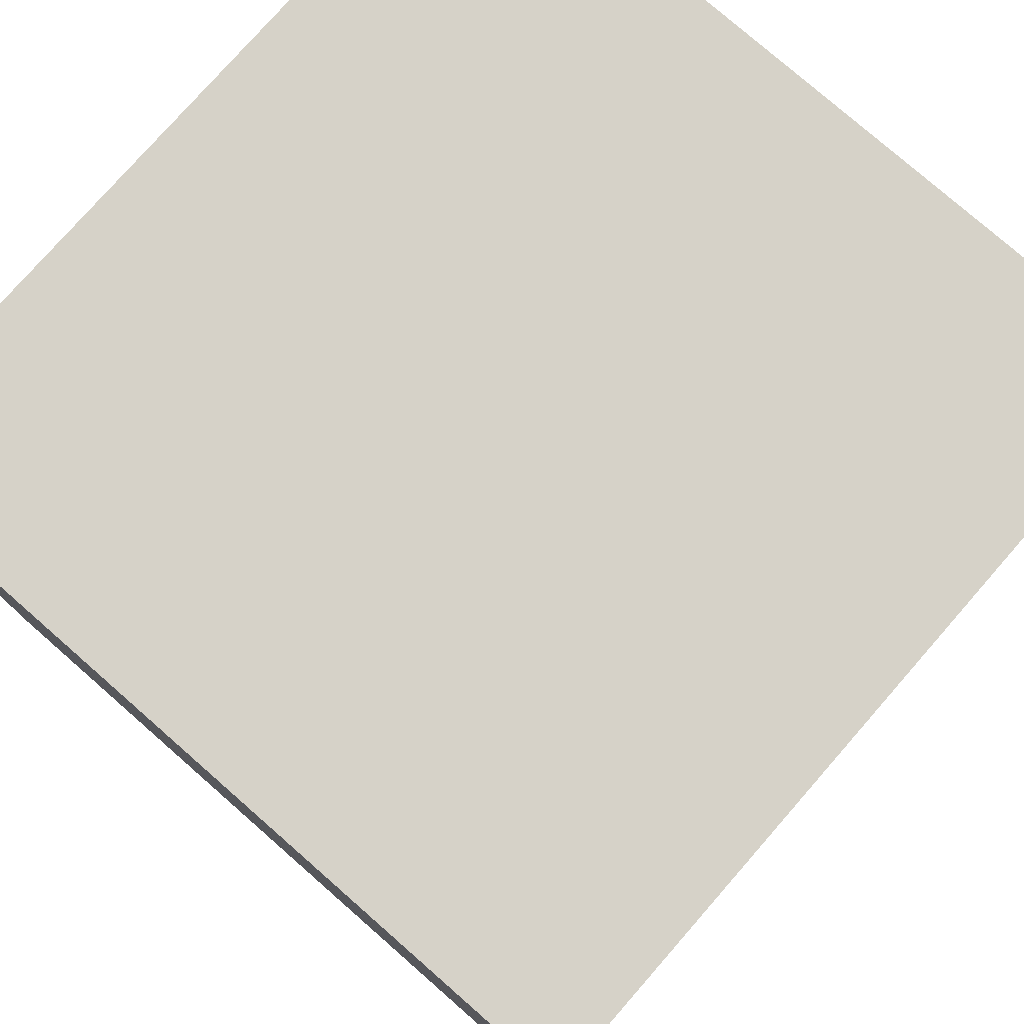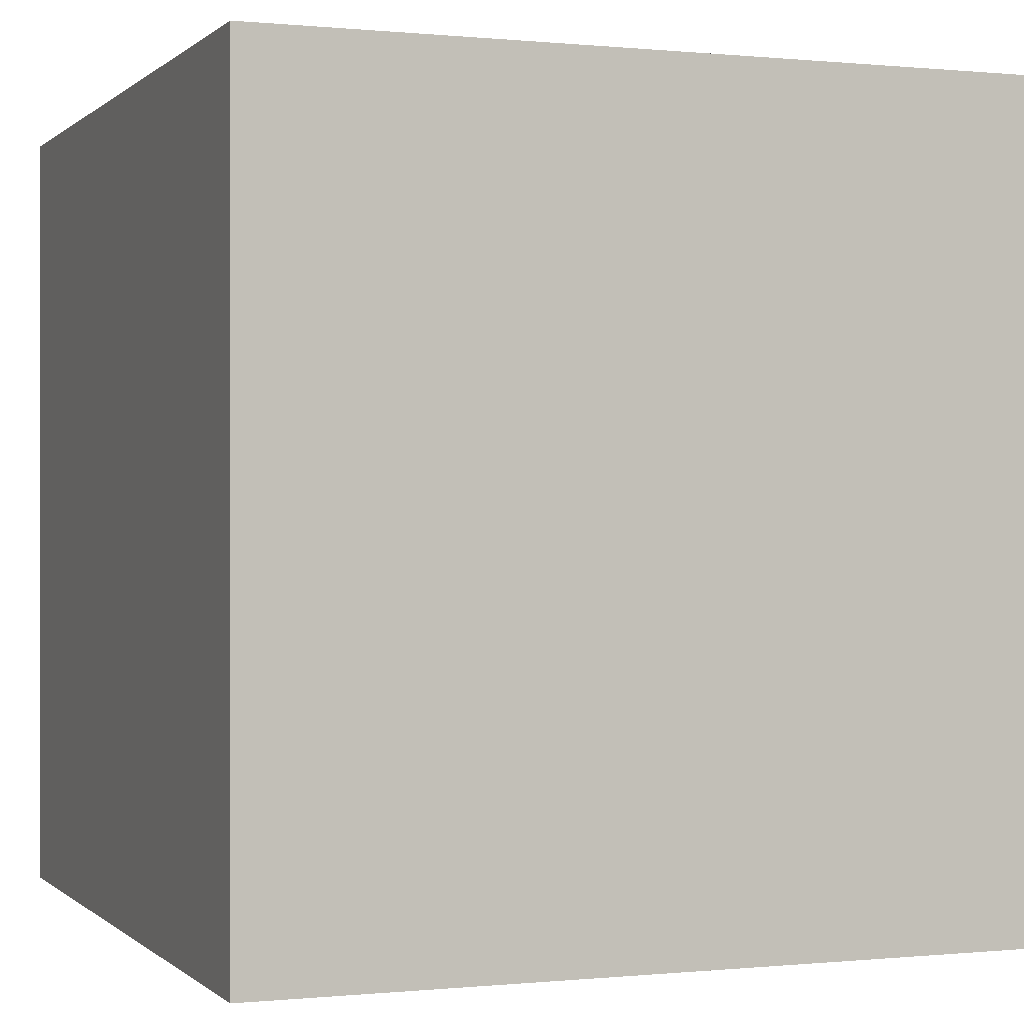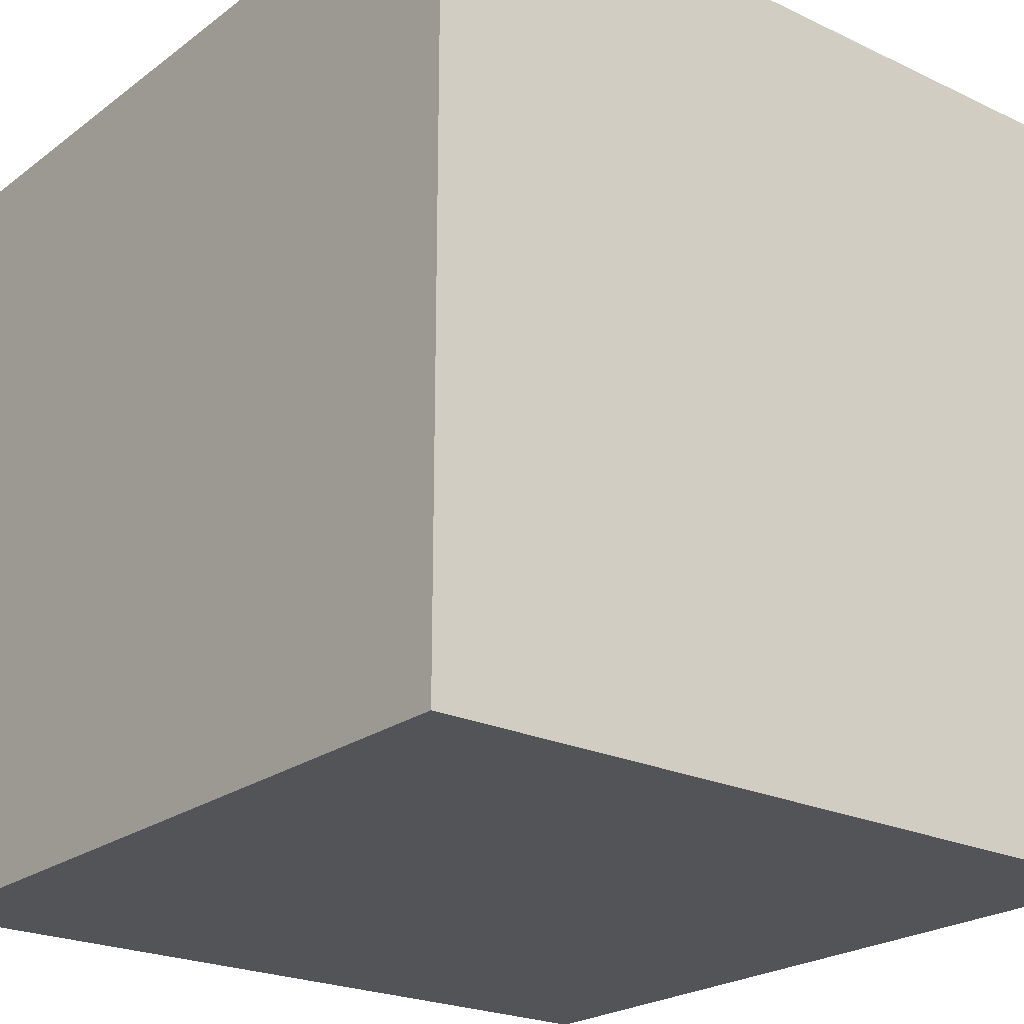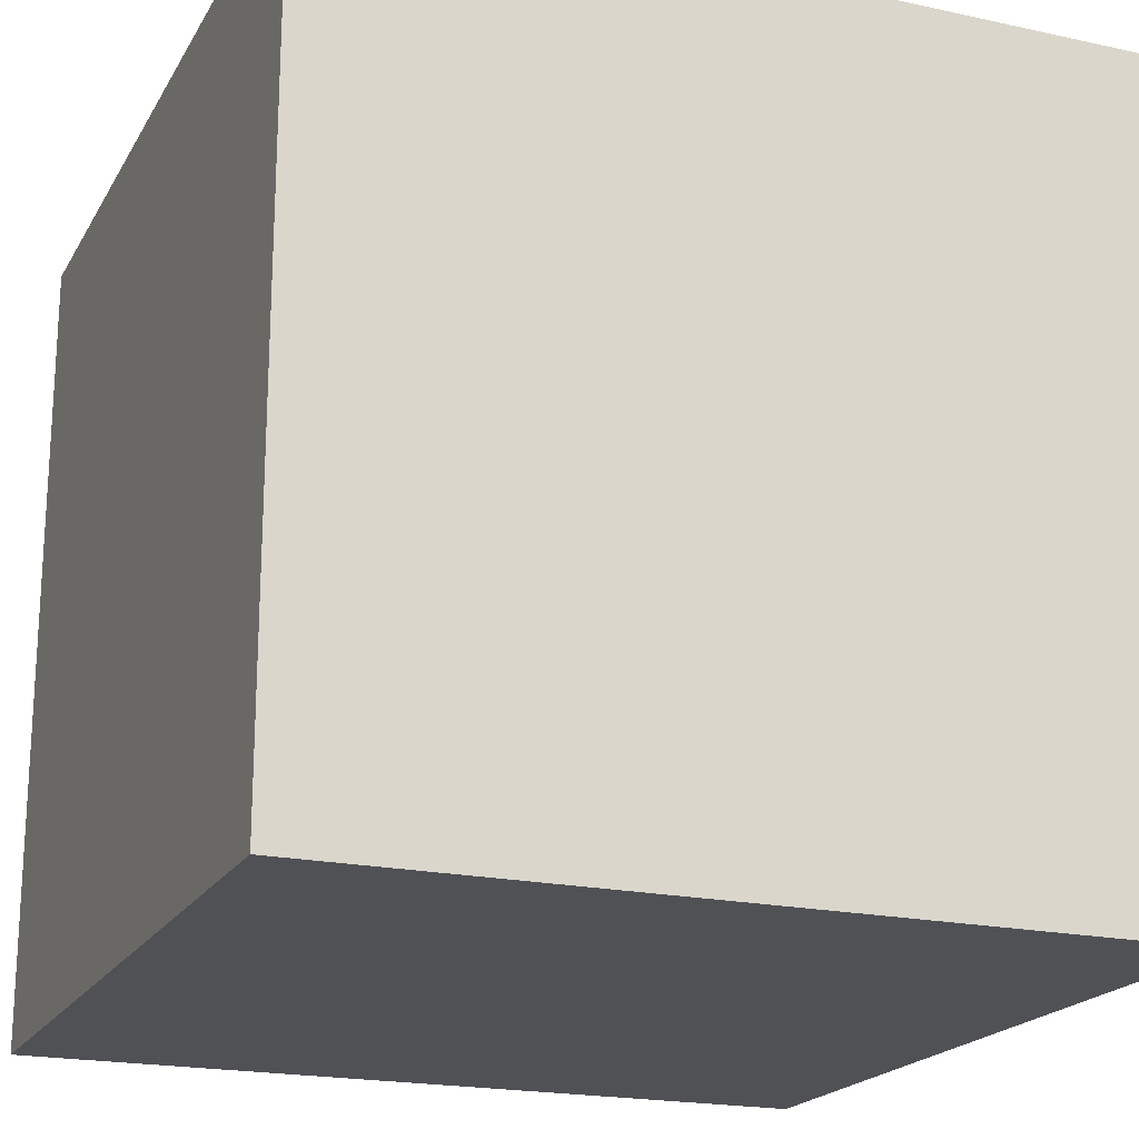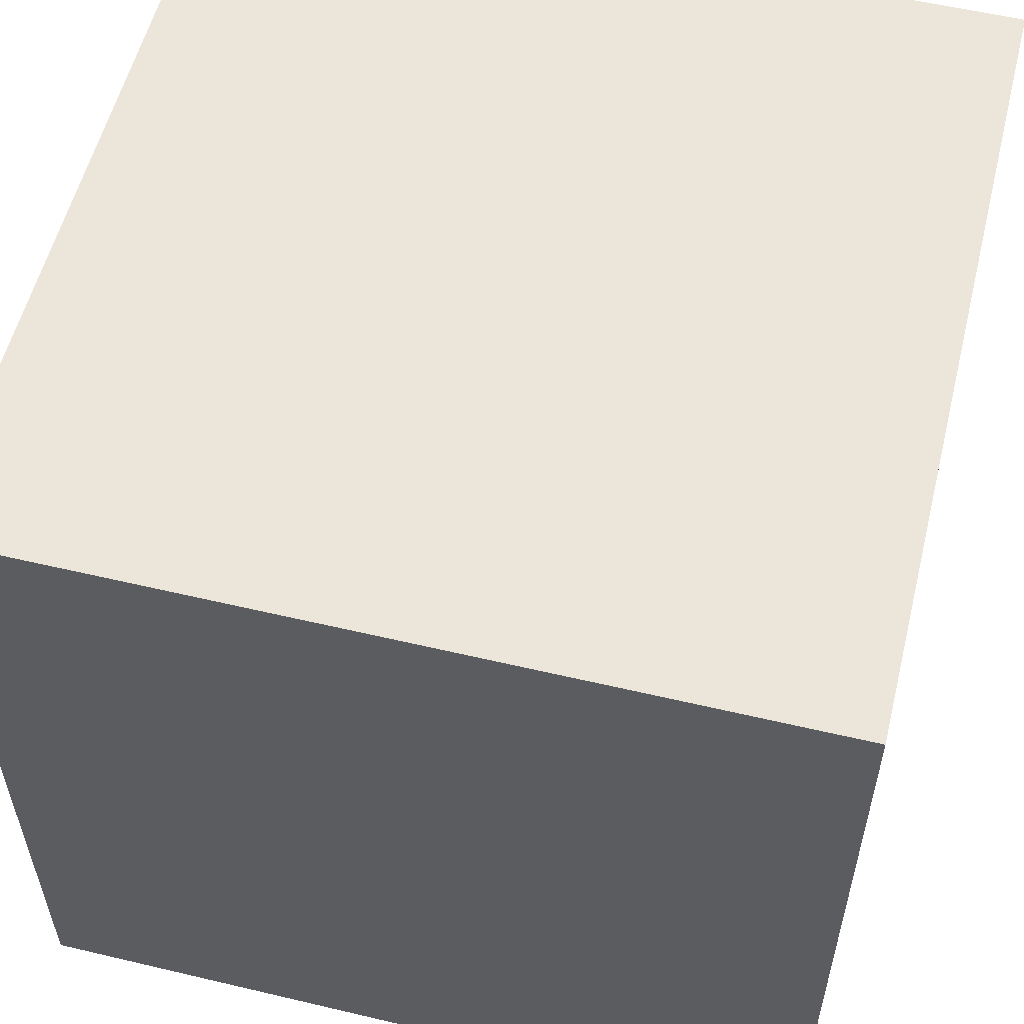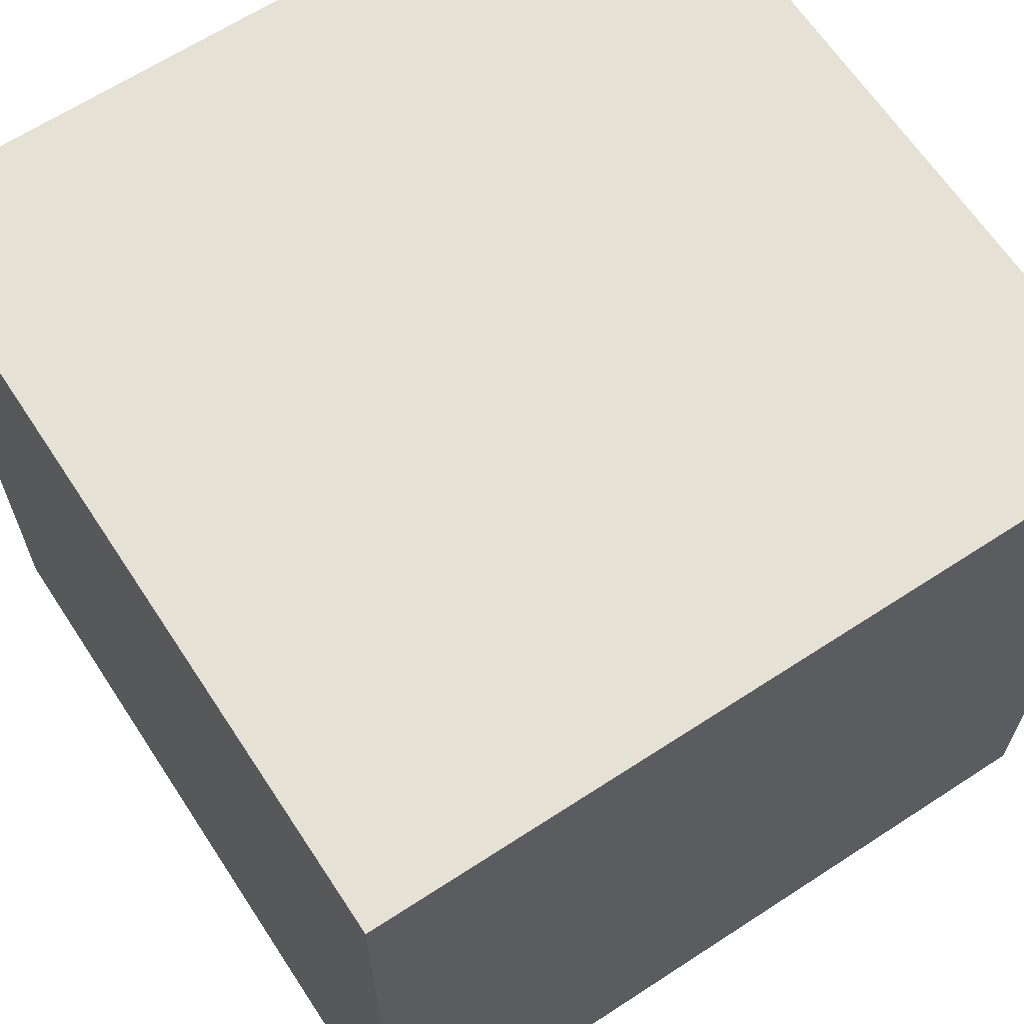
<metadata>
{"format":"obj","ext":"obj","renderer":"f3d","projection":"perspective","resolution":1024,"background":"white","views":[{"elev":77.8,"azim":131.2,"up":"+Z"},{"elev":-0.0,"azim":158.9,"up":"+Y"},{"elev":-22.9,"azim":141.2,"up":"+Y"},{"elev":-20.0,"azim":-21.9,"up":"+Z"},{"elev":56.4,"azim":103.9,"up":"+Z"},{"elev":64.8,"azim":146.7,"up":"+Y"}]}
</metadata>
<code>
o cube
v -0.5 -0.5 0.5
v -0.5 -0.5 -0.5
v 0.5 -0.5 -0.5
v 0.5 -0.5 0.5
v -0.5 0.5 0.5
v -0.5 0.5 -0.5
v 0.5 0.5 -0.5
v 0.5 0.5 0.5
f 5 6 2
f 6 7 3
f 7 8 4
f 5 1 8
f 1 2 3
f 8 7 6
f 1 5 2
f 2 6 3
f 3 7 4
f 8 1 4
f 4 1 3
f 5 8 6

</code>
